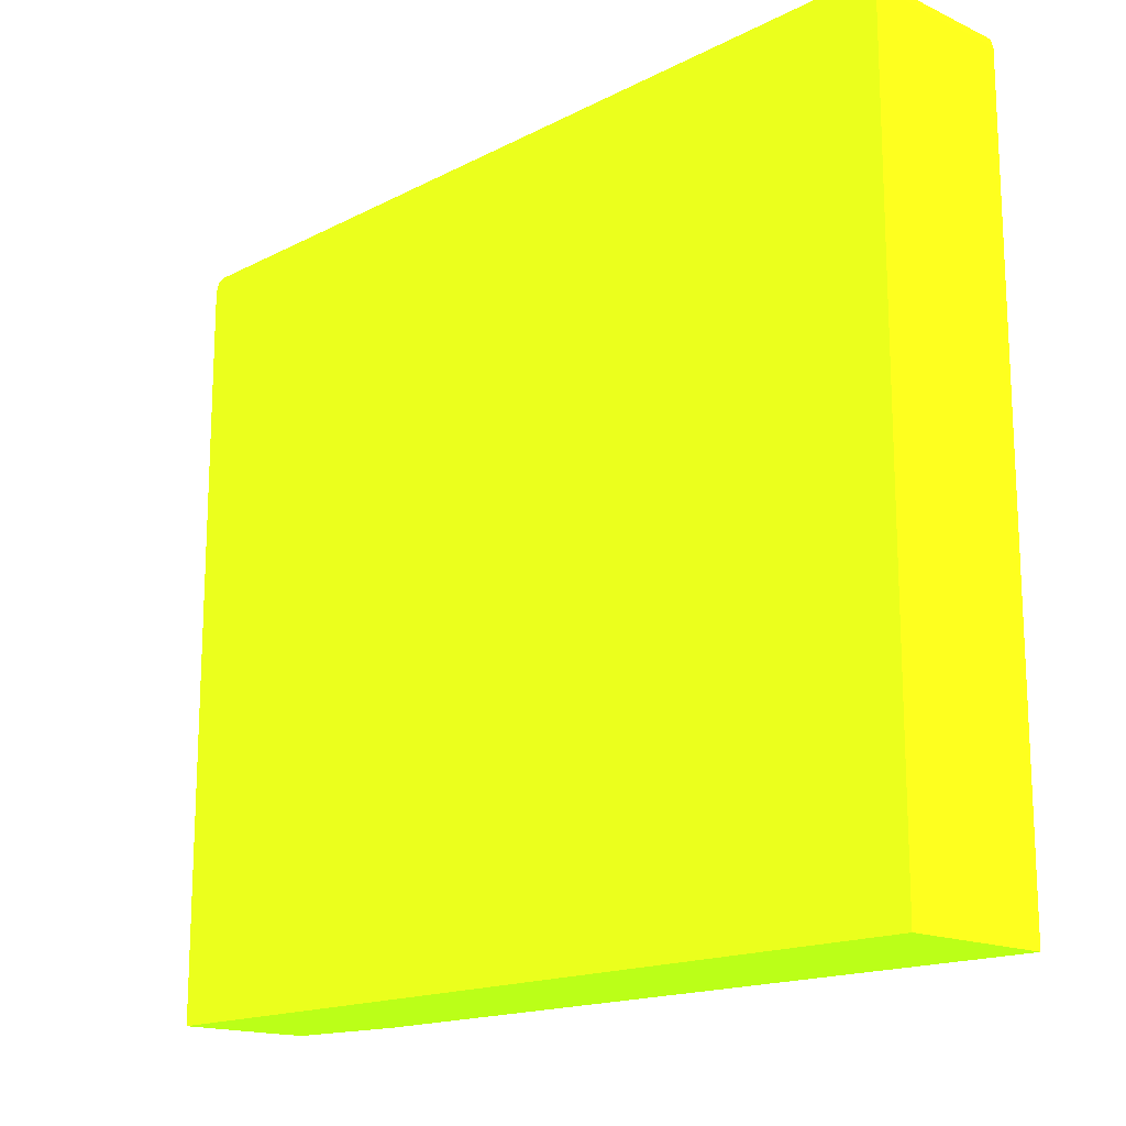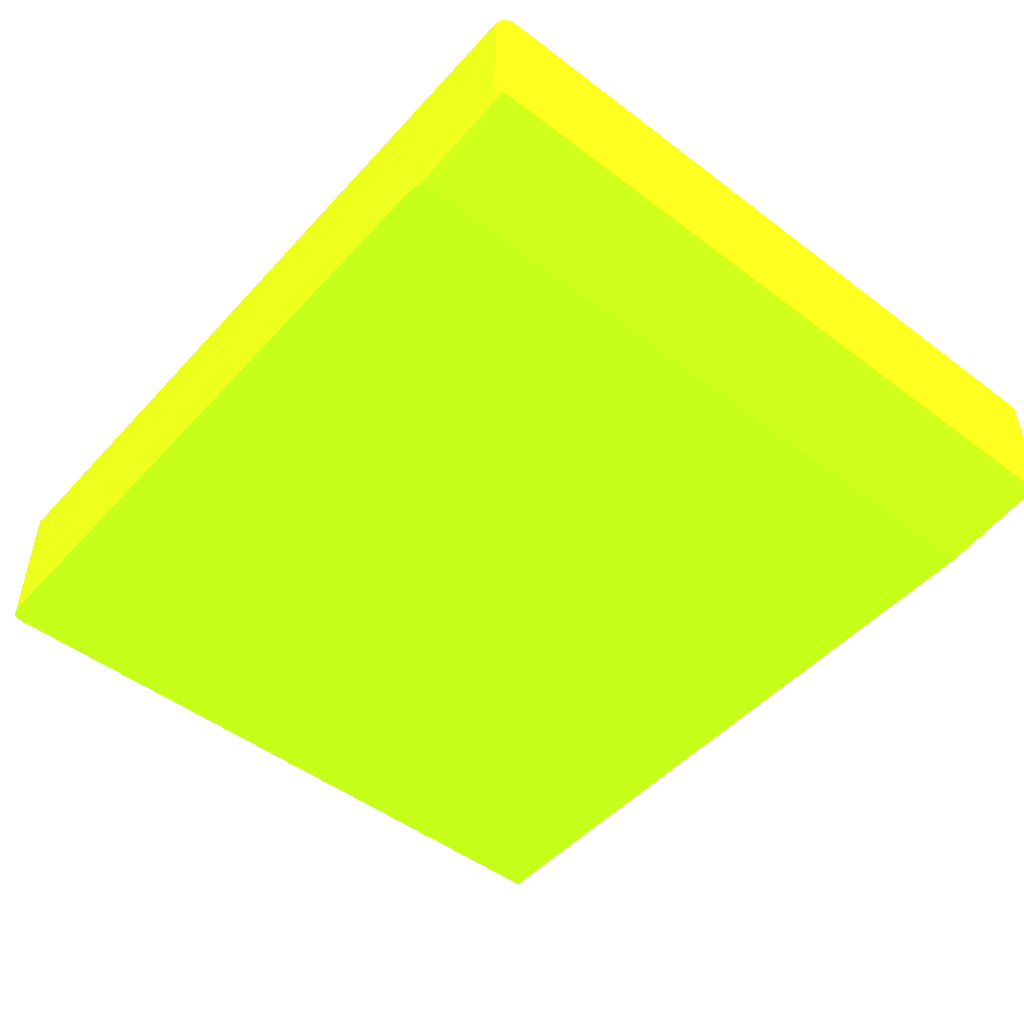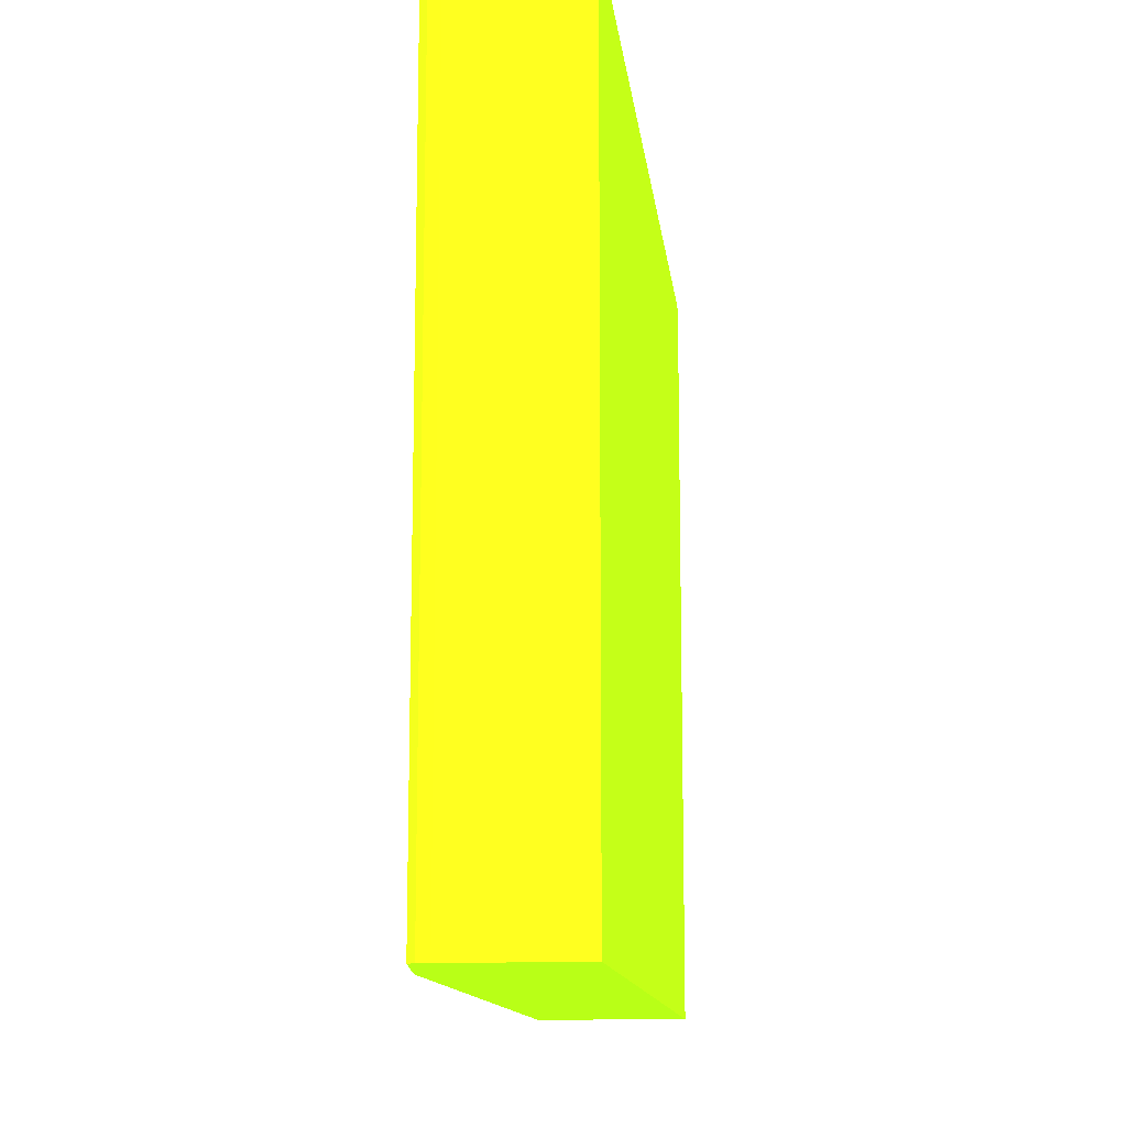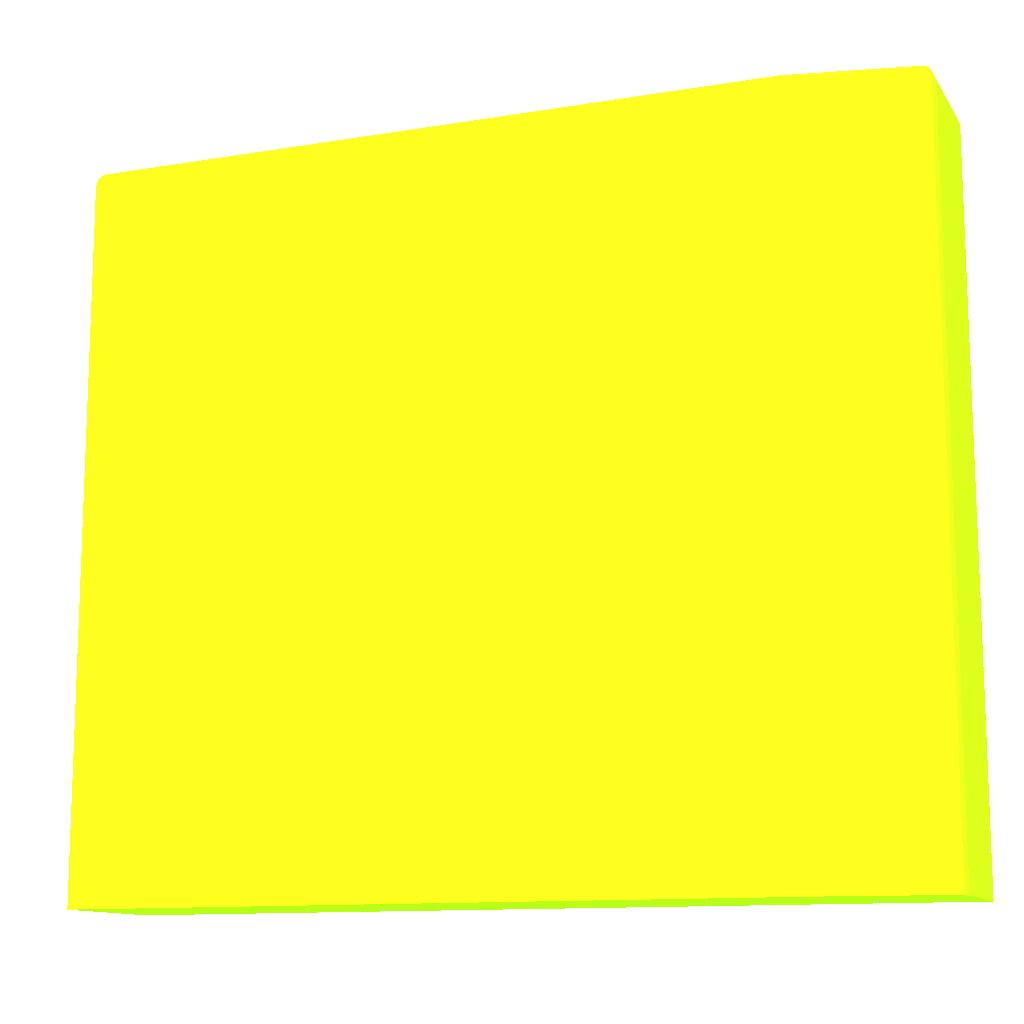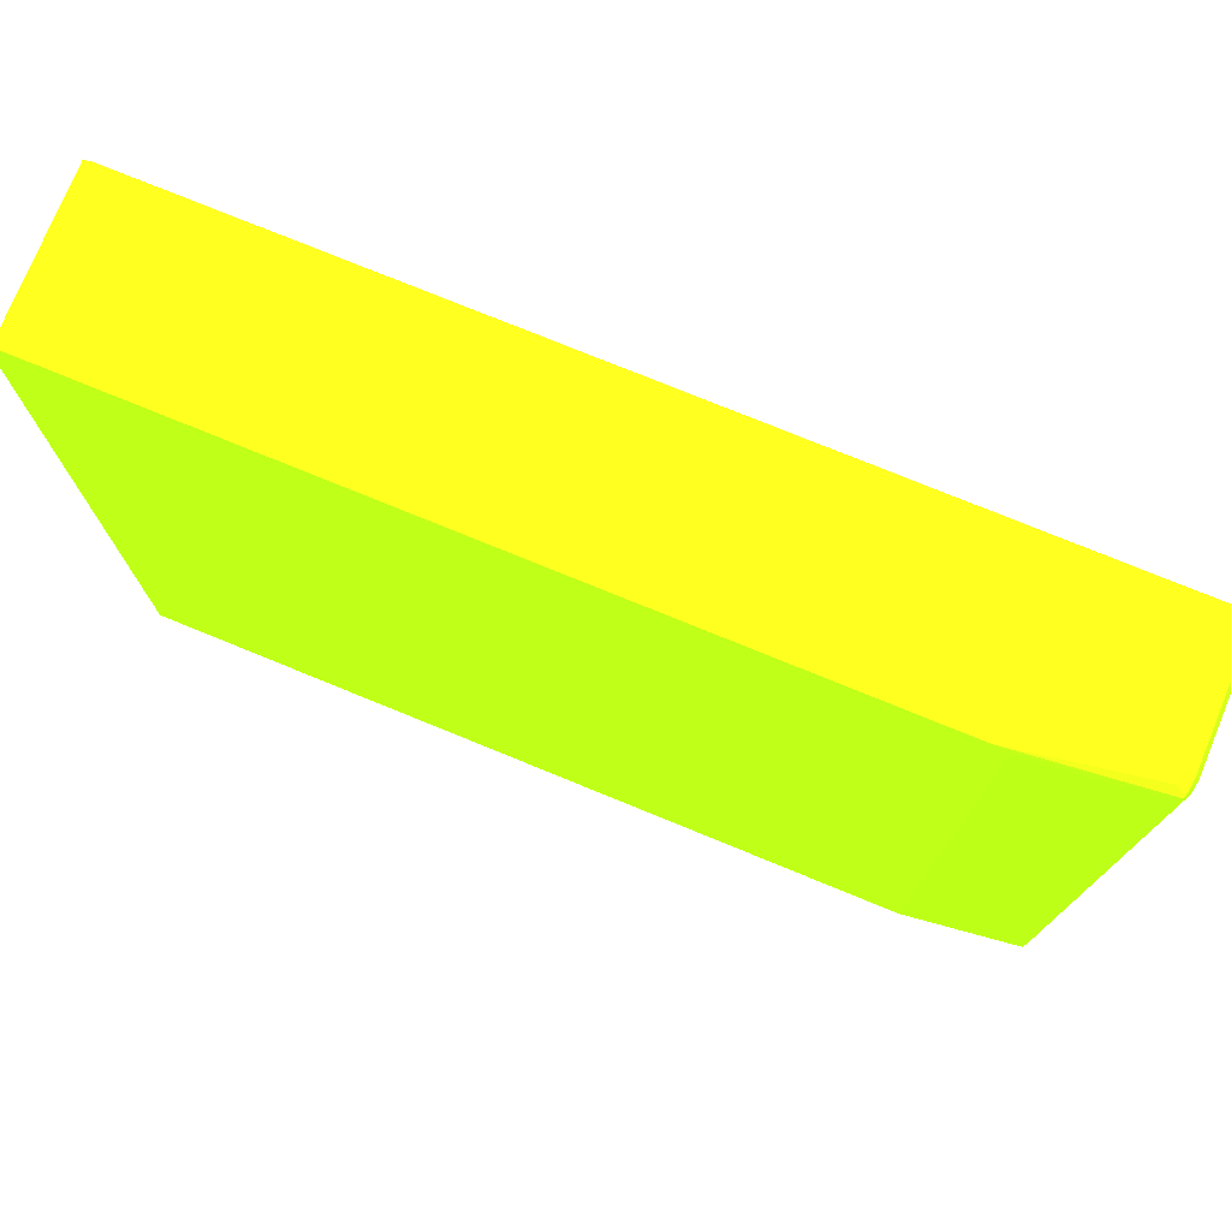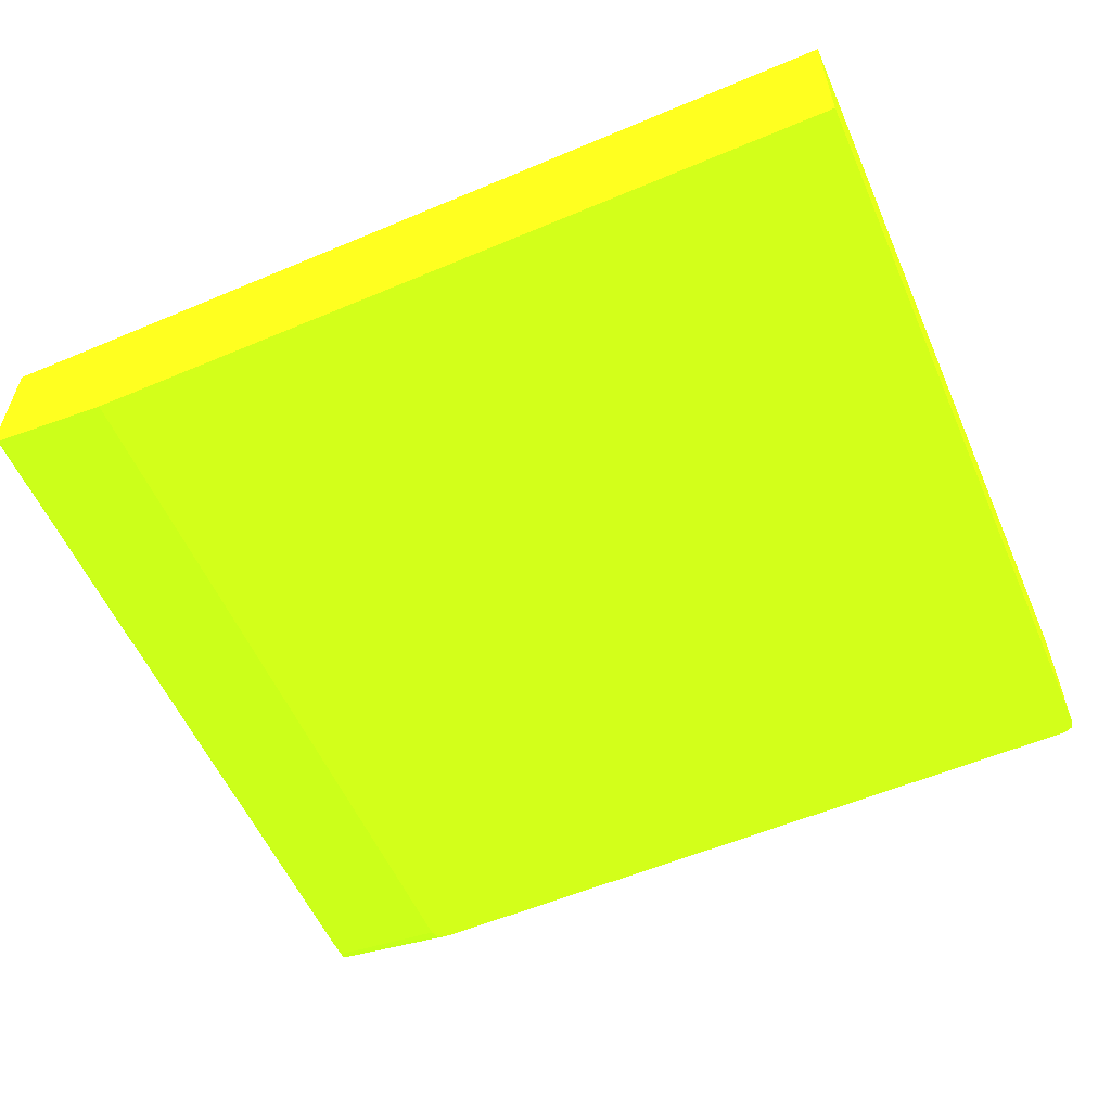
<metadata>
{"format":"obj","ext":"obj","renderer":"f3d","projection":"perspective","resolution":1024,"background":"white","views":[{"elev":-16.2,"azim":46.5,"up":"+Y"},{"elev":-48.8,"azim":-130.1,"up":"+Z"},{"elev":-12.7,"azim":-83.6,"up":"+Y"},{"elev":-12.1,"azim":-158.7,"up":"+Y"},{"elev":75.8,"azim":-157.7,"up":"+Y"},{"elev":-57.0,"azim":23.7,"up":"+Z"}]}
</metadata>
<code>
v 0.0398 0.04022 0.001978 0.5647 0.9255 0.07059
v 0.04011 0.04011 0.001978 0.5647 0.9255 0.07059
v 0.04007 0.04012 -0.003346 0.5647 0.9255 0.07059
v 0.0398 0.04022 -0.003346 0.5647 0.9255 0.07059
v 0.009802 0.04022 0.001978 0.5647 0.9255 0.07059
v 0.04016 0.03997 0.001978 0.5647 0.9255 0.07059
v 0.04012 0.04007 -0.003346 0.5647 0.9255 0.07059
v 0.04011 0.04011 -0.003346 0.5647 0.9255 0.07059
v 0.0146 0.04022 -0.003346 0.5647 0.9255 0.07059
v 0.009802 0.04022 -0.0022 0.5647 0.9255 0.07059
v 0.009657 0.04017 0.001978 0.5647 0.9255 0.07059
v 0.04022 0.0398 0.001978 0.5647 0.9255 0.07059
v 0.04022 0.0398 -0.003346 0.5647 0.9255 0.07059
v 0.0142 0.04021 -0.003346 0.5647 0.9255 0.07059
v 0.009802 0.04016 -0.0026 0.5647 0.9255 0.07059
v 0.009508 0.04008 -0.0026 0.5647 0.9255 0.07059
v 0.009475 0.04011 -0.0022 0.5647 0.9255 0.07059
v 0.009475 0.04011 0.001978 0.5647 0.9255 0.07059
v 0.04022 0.01348 0.001978 0.5647 0.9255 0.07059
v 0.04022 0.01348 -0.003346 0.5647 0.9255 0.07059
v 0.01415 0.0402 -0.003346 0.5647 0.9255 0.07059
v 0.009563 0.04003 -0.002822 0.5647 0.9255 0.07059
v 0.009412 0.0398 -0.0026 0.5647 0.9255 0.07059
v 0.009342 0.0398 -0.0022 0.5647 0.9255 0.07059
v 0.0094 0.03994 0.001978 0.5647 0.9255 0.07059
v 0.009333 0.01348 0.001978 0.5647 0.9255 0.07059
v 0.01367 0.01348 -0.003346 0.5647 0.9255 0.07059
v 0.01379 0.0401 -0.003346 0.5647 0.9255 0.07059
v 0.009802 0.0398 -0.002867 0.5647 0.9255 0.07059
v 0.009542 0.0398 -0.002833 0.5647 0.9255 0.07059
v 0.009409 0.0394 -0.0026 0.5647 0.9255 0.07059
v 0.009333 0.0394 -0.0022 0.5647 0.9255 0.07059
v 0.009336 0.03958 0.001978 0.5647 0.9255 0.07059
v 0.009342 0.0398 0.001978 0.5647 0.9255 0.07059
v 0.009333 0.0394 0.001978 0.5647 0.9255 0.07059
v 0.009333 0.01348 -0.0022 0.5647 0.9255 0.07059
v 0.009802 0.01348 -0.002867 0.5647 0.9255 0.07059
v 0.01367 0.0394 -0.003346 0.5647 0.9255 0.07059
v 0.01367 0.0398 -0.003346 0.5647 0.9255 0.07059
v 0.009542 0.01348 -0.002833 0.5647 0.9255 0.07059
v 0.009409 0.01348 -0.0026 0.5647 0.9255 0.07059
v 0.009394 0.01348 -0.002526 0.5647 0.9255 0.07059
f 1 2 3
f 1 3 4
f 1 4 9
f 1 9 10
f 1 10 5
f 1 5 11
f 1 11 18
f 1 18 25
f 1 25 34
f 1 34 33
f 1 33 35
f 1 35 26
f 1 26 19
f 1 19 12
f 1 12 6
f 1 6 2
f 2 6 7
f 2 7 8
f 2 8 3
f 3 8 7
f 3 7 13
f 3 13 20
f 3 20 27
f 3 27 38
f 3 38 39
f 3 39 28
f 3 28 21
f 3 21 14
f 3 14 9
f 3 9 4
f 5 10 11
f 6 12 7
f 7 12 13
f 9 14 10
f 10 15 16
f 10 16 17
f 10 17 11
f 10 14 15
f 11 17 18
f 12 19 20
f 12 20 13
f 14 21 22
f 14 22 15
f 15 22 16
f 16 23 24
f 16 24 17
f 16 22 23
f 17 24 25
f 17 25 18
f 19 26 36
f 19 36 42
f 19 42 41
f 19 41 40
f 19 40 37
f 19 37 27
f 19 27 20
f 21 28 22
f 22 29 30
f 22 30 23
f 22 28 29
f 23 31 32
f 23 32 24
f 23 30 31
f 24 32 33
f 24 33 34
f 24 34 25
f 26 35 32
f 26 32 36
f 27 37 29
f 27 29 38
f 28 39 29
f 29 37 40
f 29 40 30
f 29 39 38
f 30 40 41
f 30 41 31
f 31 41 42
f 31 42 32
f 32 35 33
f 32 42 36

</code>
